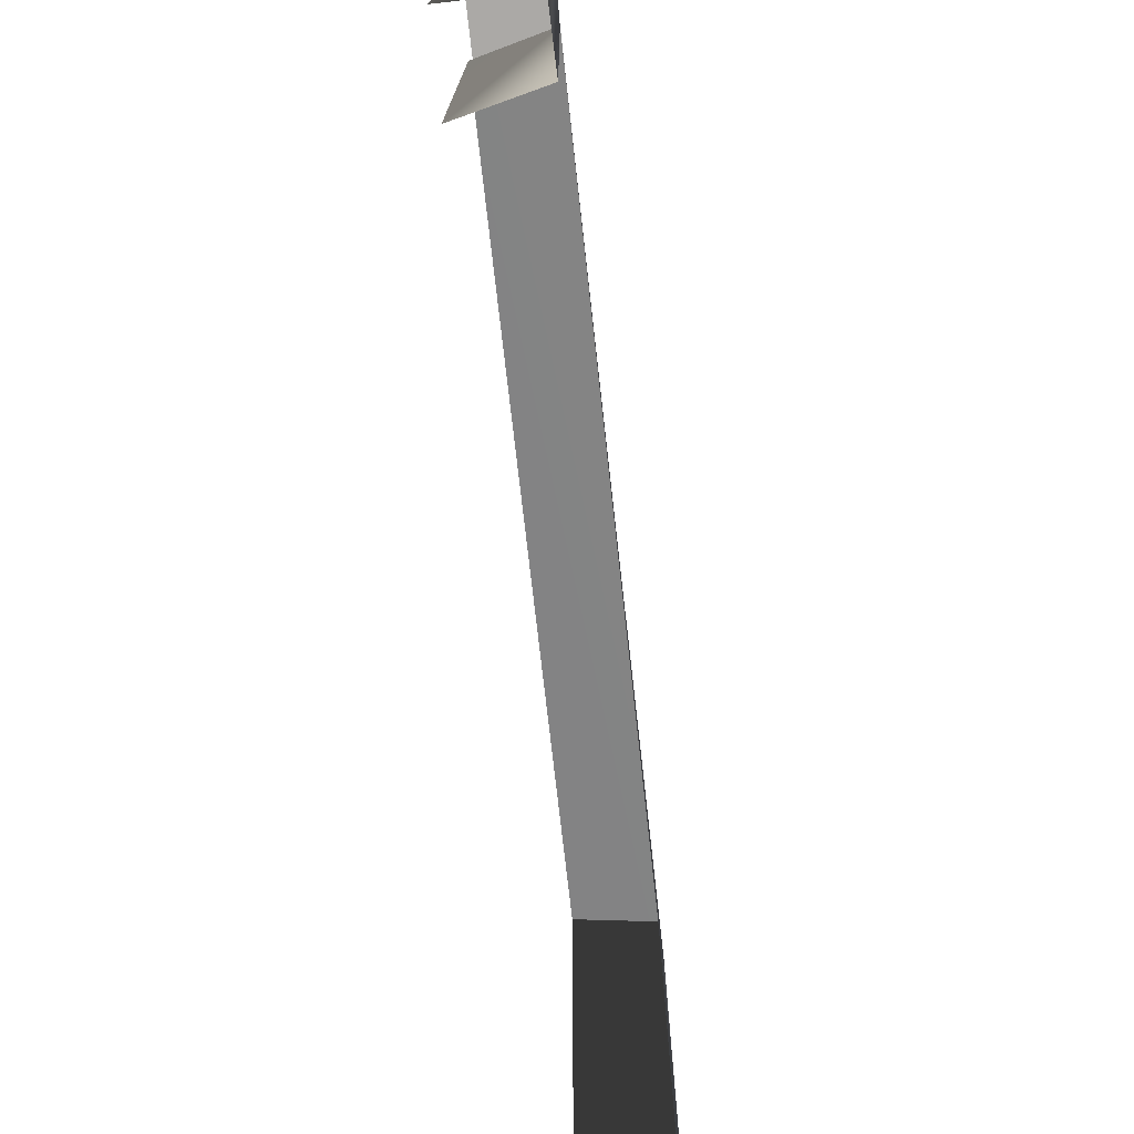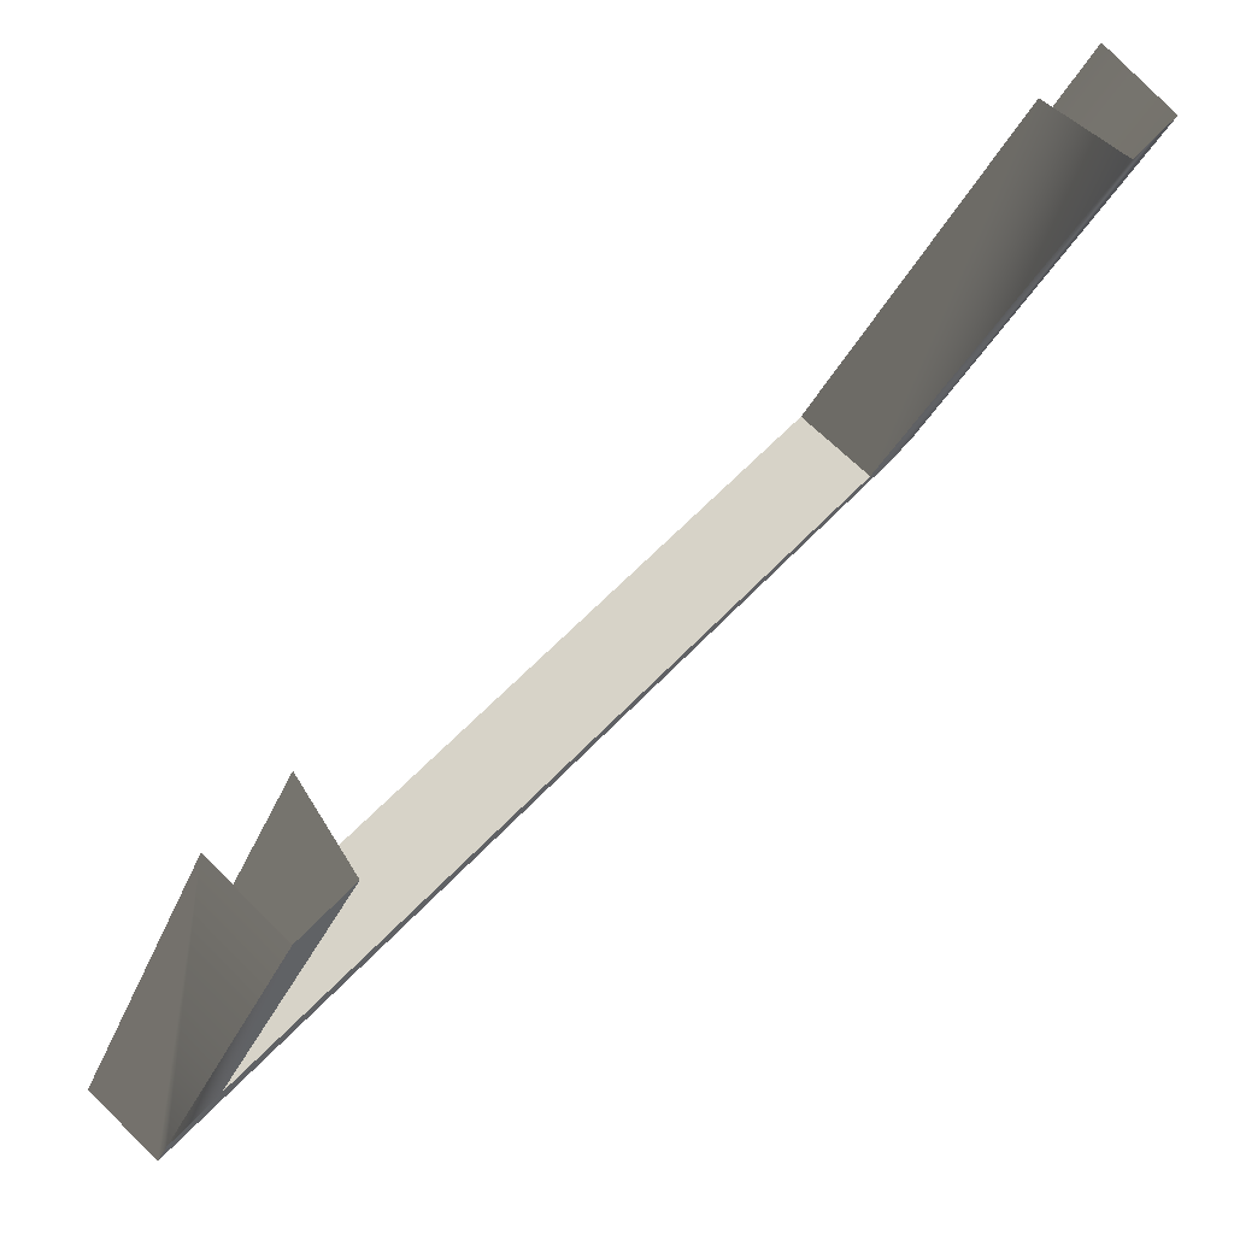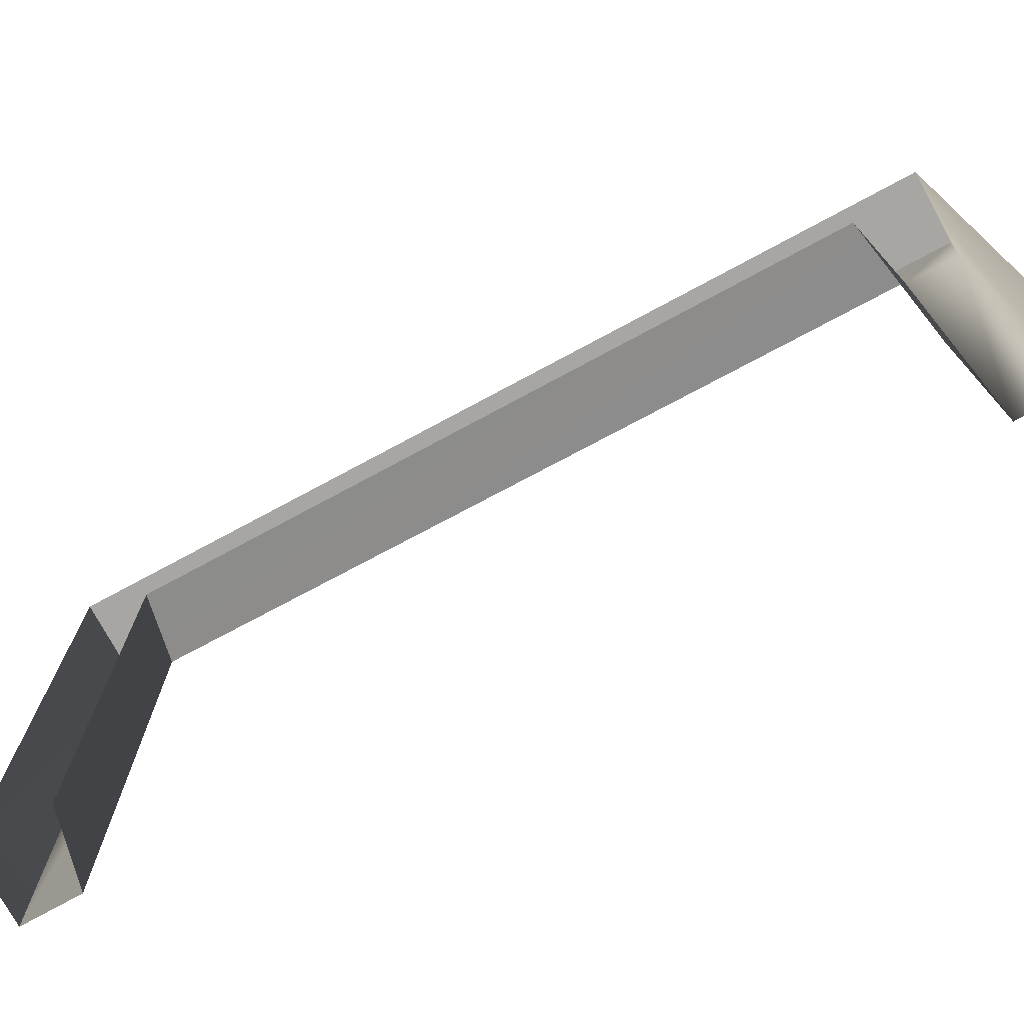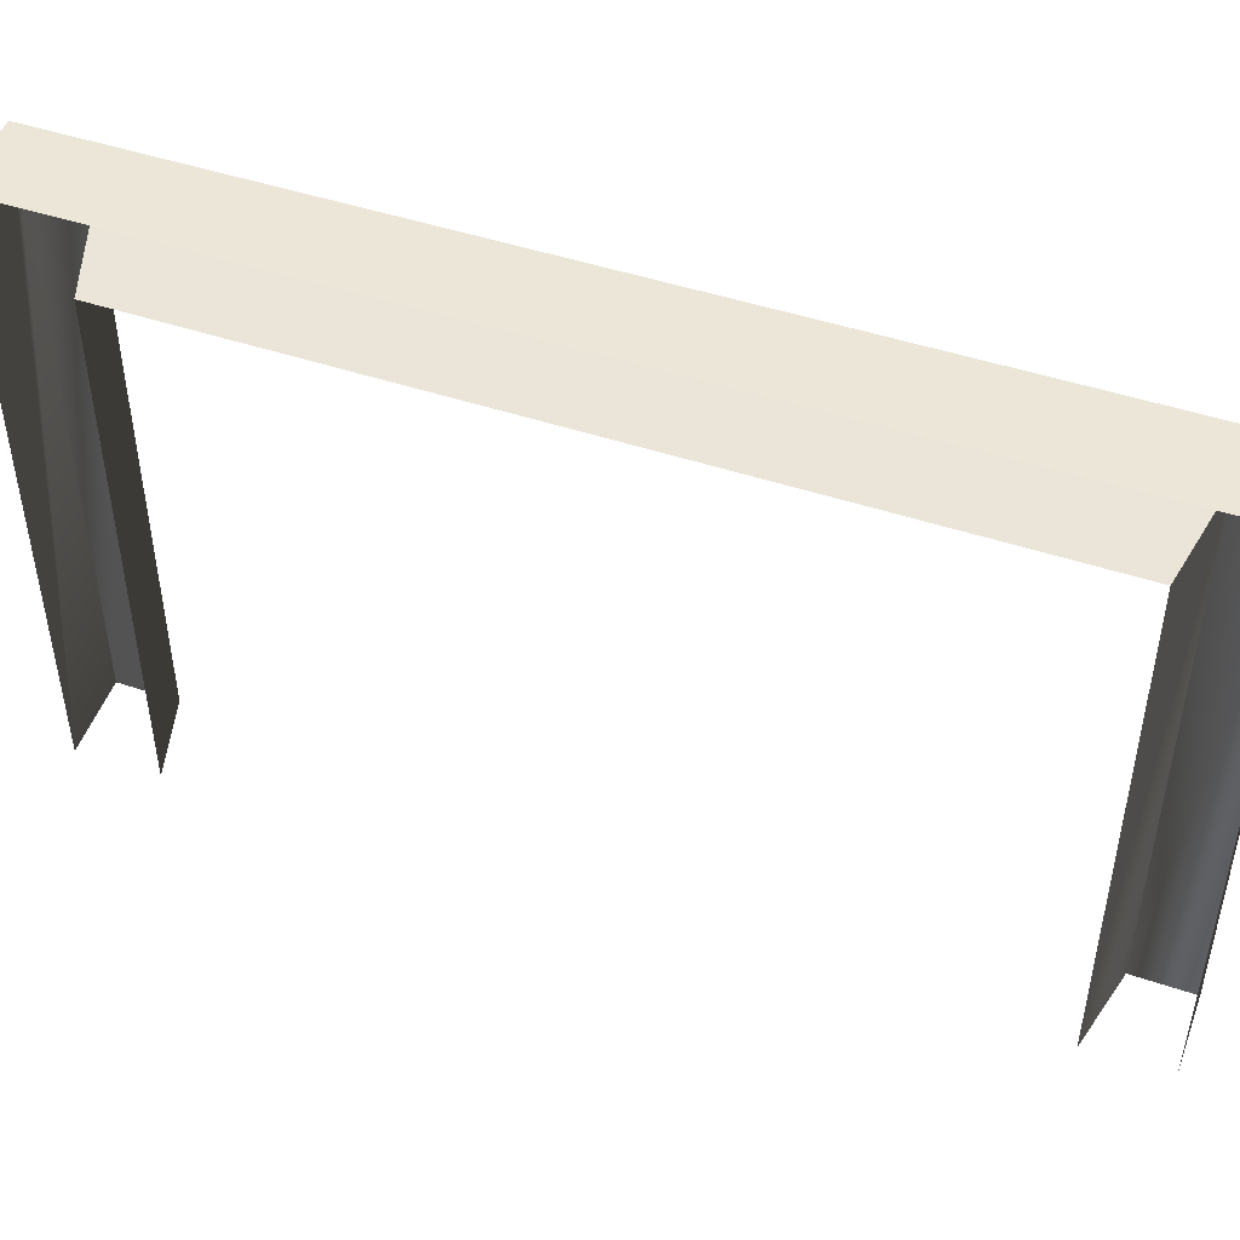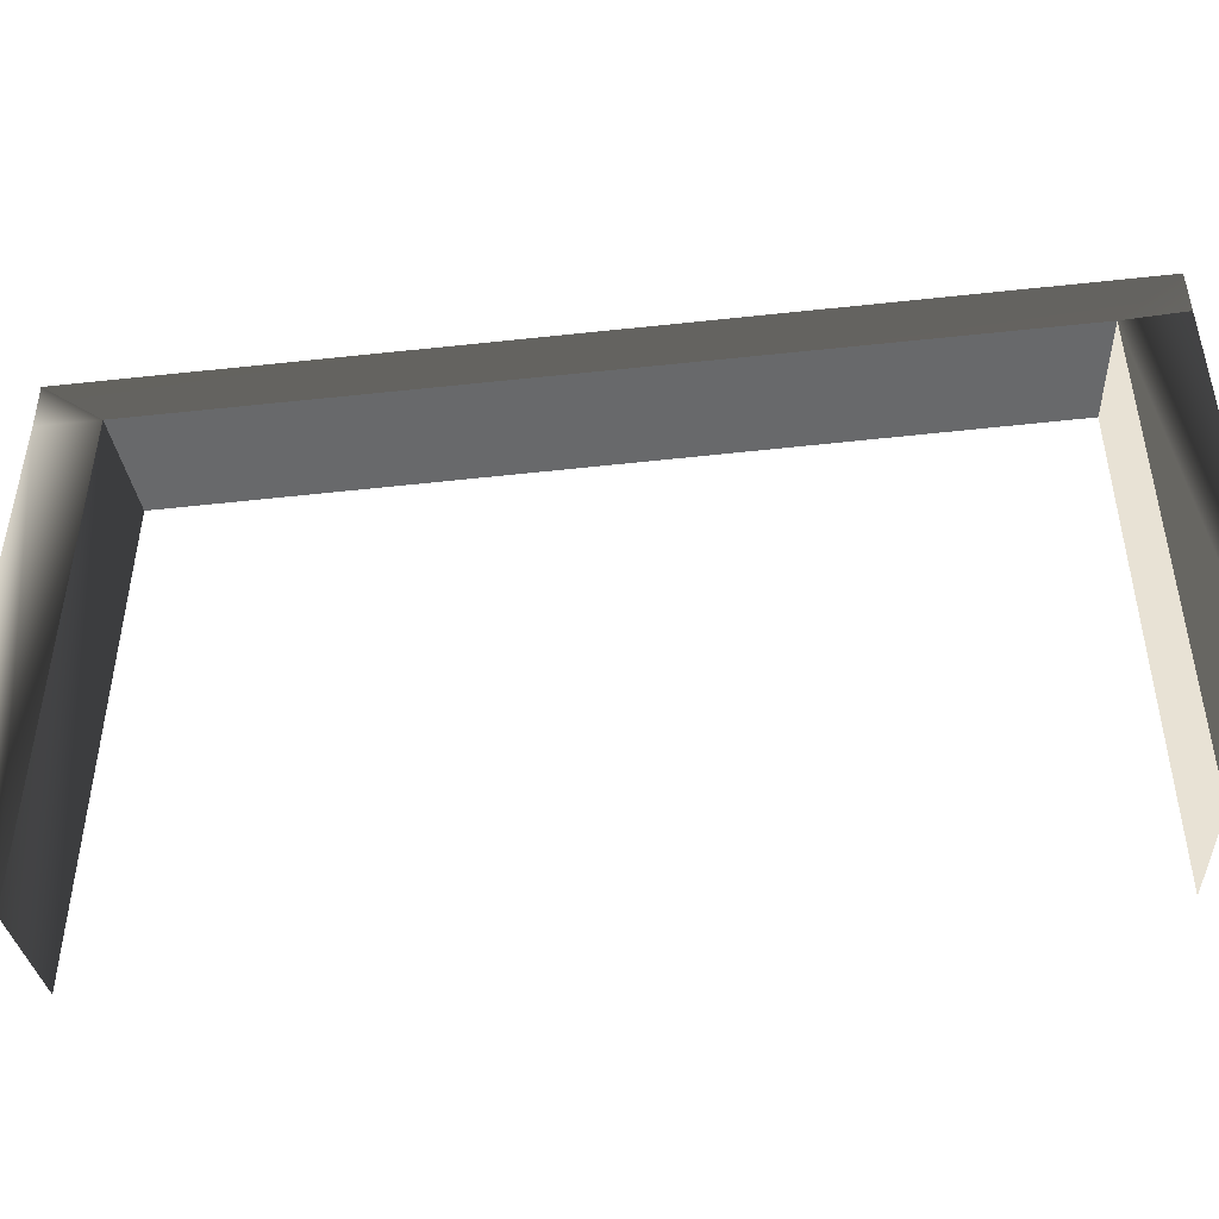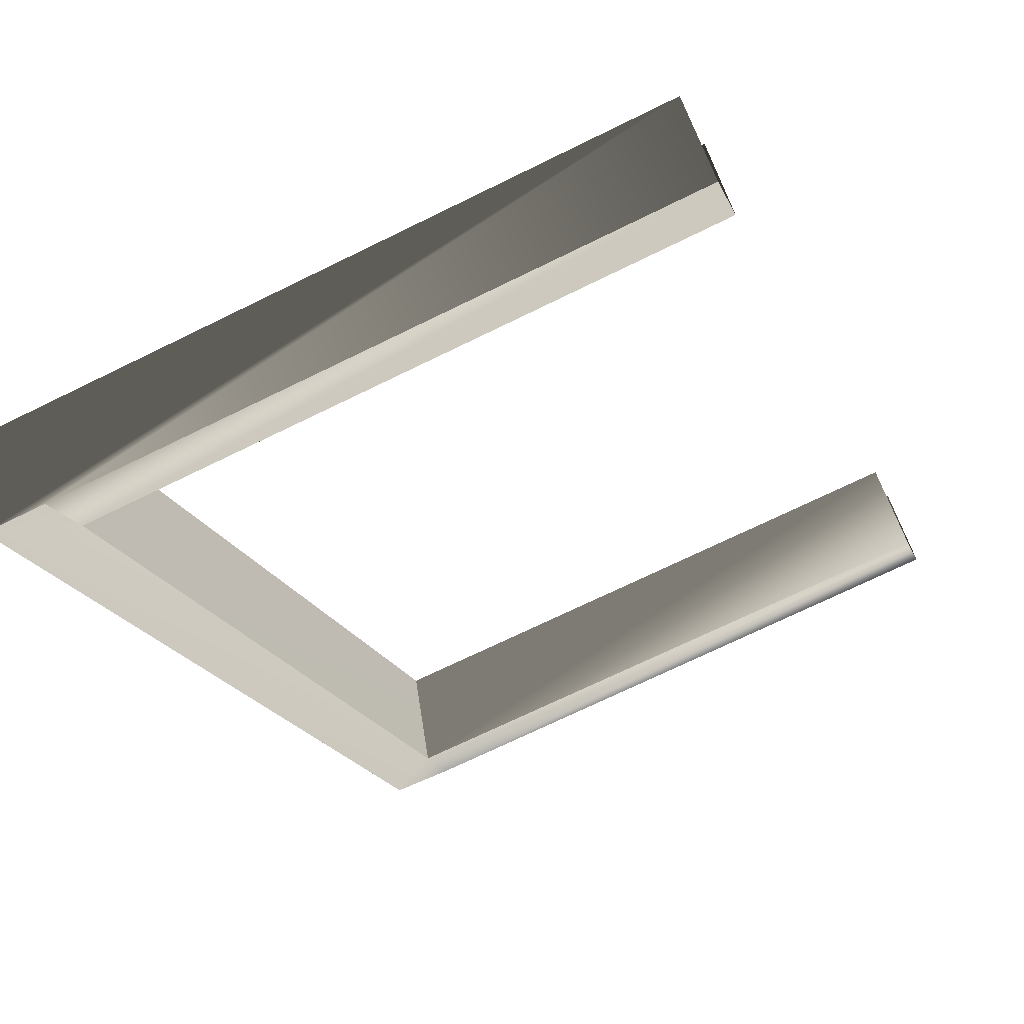
<metadata>
{"format":"obj","ext":"obj","renderer":"f3d","projection":"perspective","resolution":1024,"background":"white","views":[{"elev":-75.6,"azim":49.1,"up":"+Y"},{"elev":-22.7,"azim":-15.5,"up":"+Z"},{"elev":-74.2,"azim":-19.0,"up":"+Y"},{"elev":49.4,"azim":-27.5,"up":"+Y"},{"elev":-50.4,"azim":139.6,"up":"+Y"},{"elev":-69.4,"azim":-63.7,"up":"+Z"}]}
</metadata>
<code>
g Object08
v 127 -0.00034 -52.38
v 127 69.44 -52.38
v 136.2 72.1 -57.56
v 136.2 -0.001659 -57.56
v 127 69.44 -52.38
v 59.36 69.44 -126
v 65.01 72.06 -134.5
v 136.2 72.1 -57.56
v 59.36 69.44 -126
v 59.36 -0.0003371 -126
v 65.01 -0.001658 -134.5
v 65.01 72.06 -134.5
v 52.48 -0.0003405 -133.3
v 52.48 79.16 -133.3
v 59.91 79.16 -140.2
v 59.91 72.32 -140.2
v 52.48 79.16 -133.3
v 133.9 79.41 -45.01
v 141.3 79.41 -51.87
v 59.91 79.16 -140.2
v 133.9 79.41 -45.01
v 133.9 -0.0003405 -45.01
v 141.3 -0.00166 -51.87
v 141.4 71.93 -52.24
v 59.91 79.16 -140.2
v 141.3 79.41 -51.87
v 136.2 72.1 -57.56
v 65.01 72.06 -134.5
v 59.91 72.32 -140.2
v 59.91 -0.001656 -140.2
v 65.01 72.06 -134.5
v 65.01 -0.001658 -134.5
v 59.91 -0.001656 -140.2
v 141.3 79.41 -51.87
v 136.2 72.1 -57.56
v 141.3 79.41 -51.87
f 3 1 2
f 4 1 3
f 7 5 6
f 8 5 7
f 11 9 10
f 12 9 11
f 15 13 14
f 16 13 15
f 19 17 18
f 20 17 19
f 23 21 22
f 24 21 23
f 4 24 23
f 27 25 26
f 28 25 27
f 28 29 25
f 32 30 31
f 31 30 16
f 33 13 16
f 35 34 24
f 4 35 24
f 36 21 24

</code>
